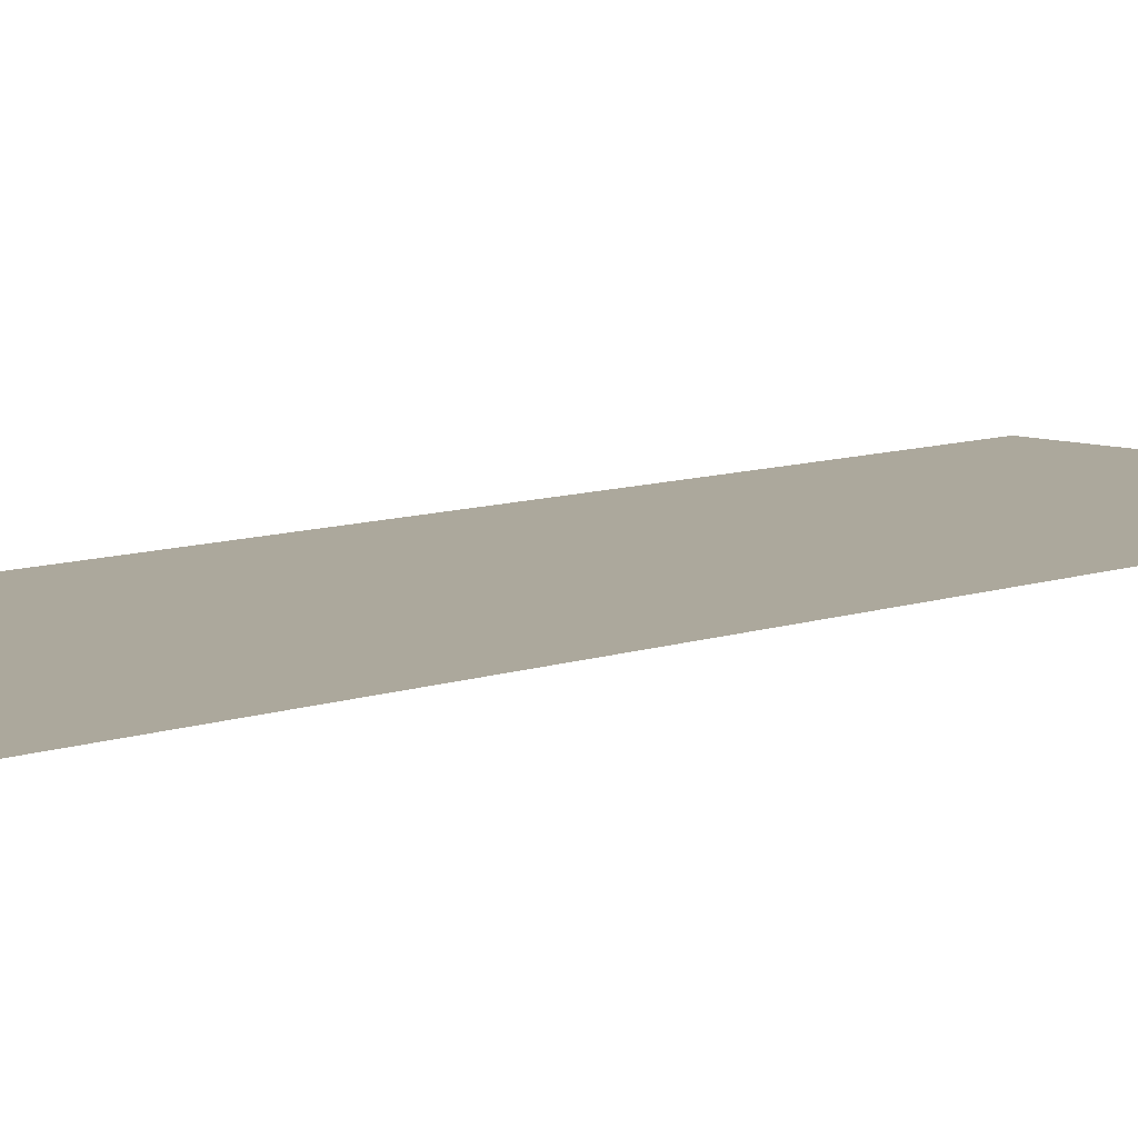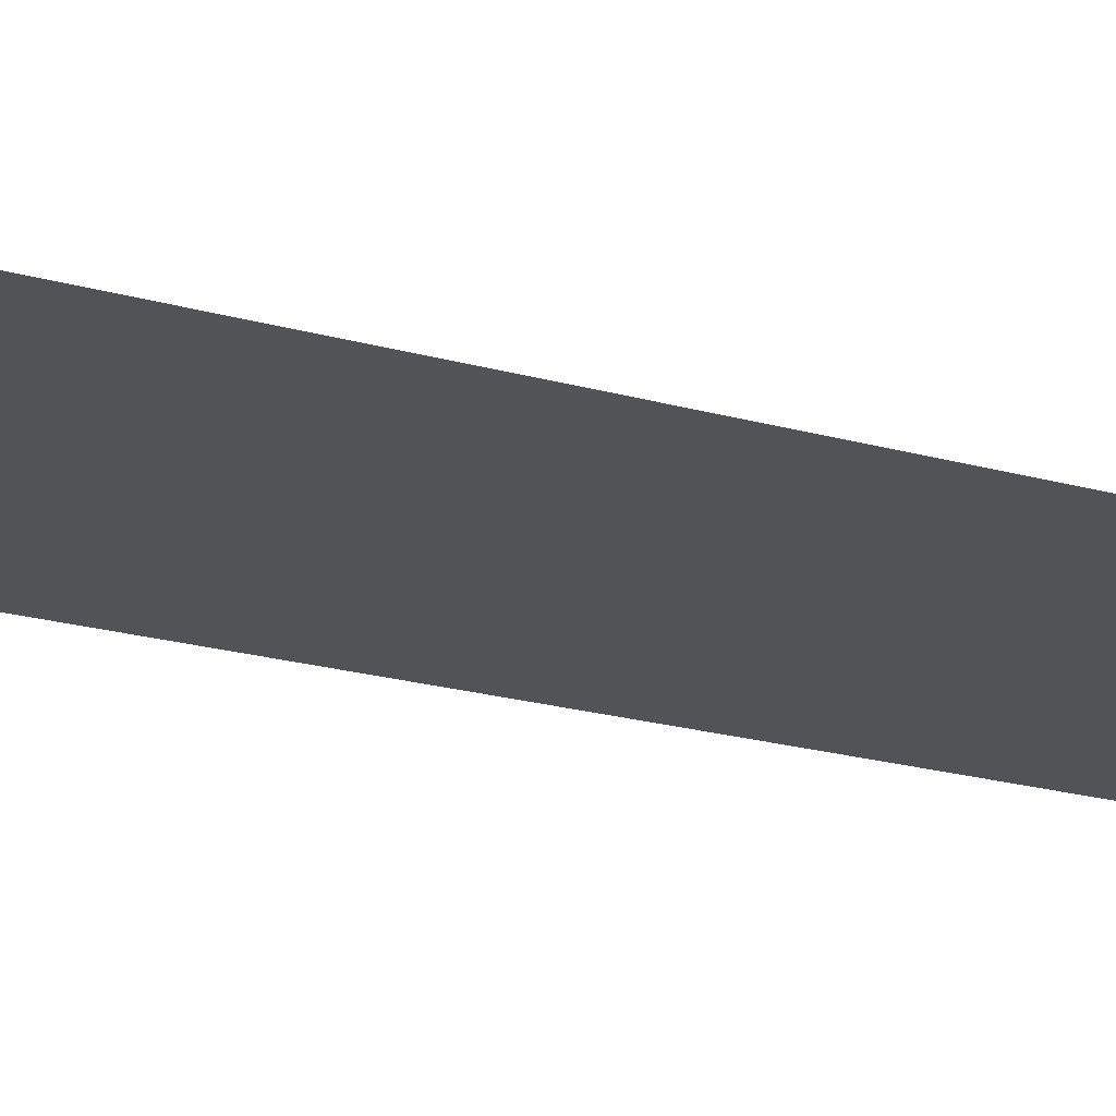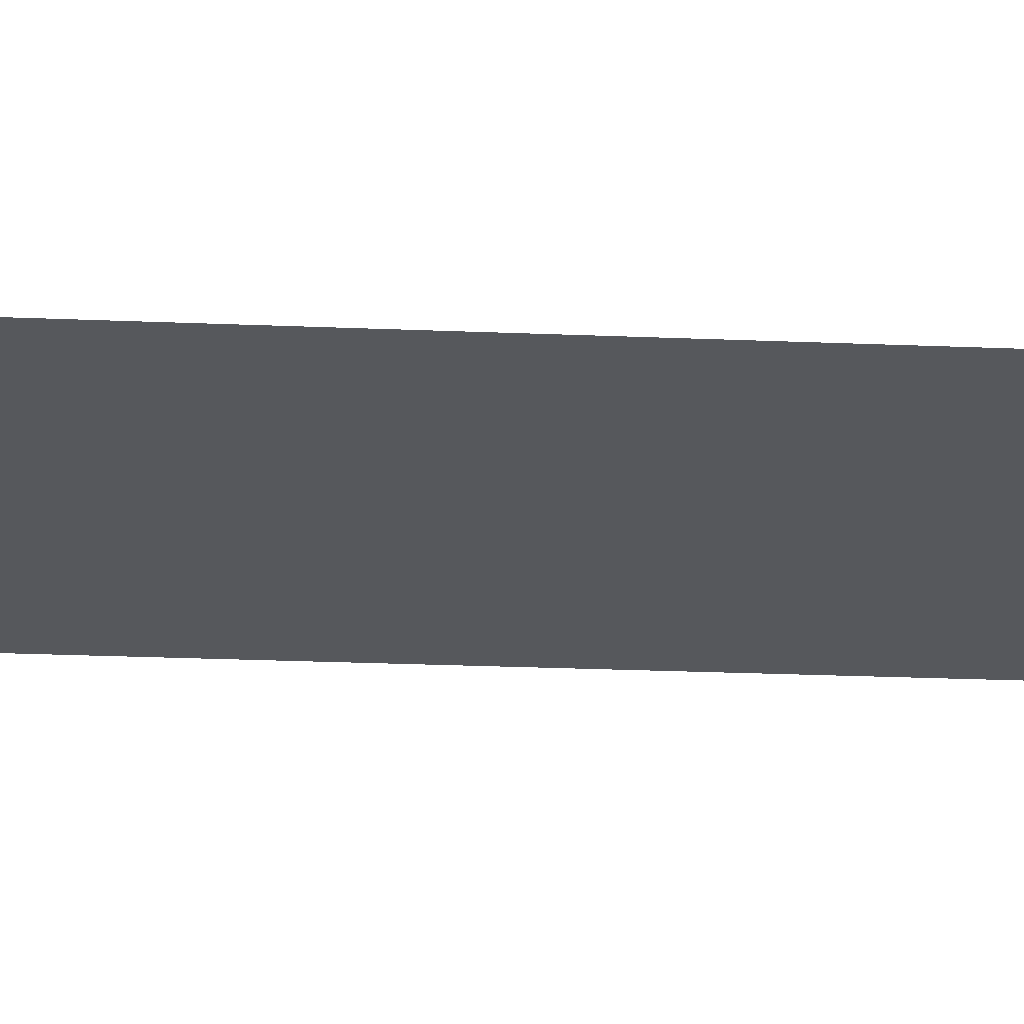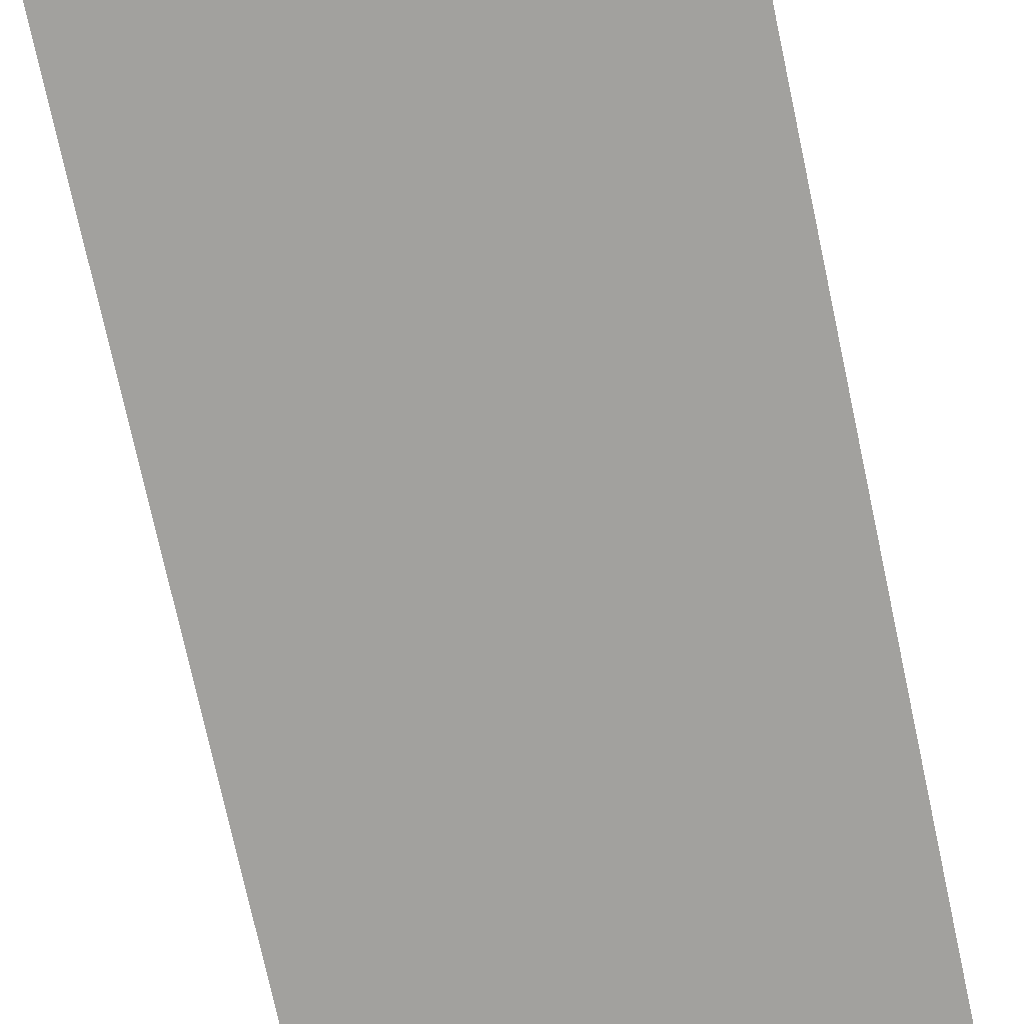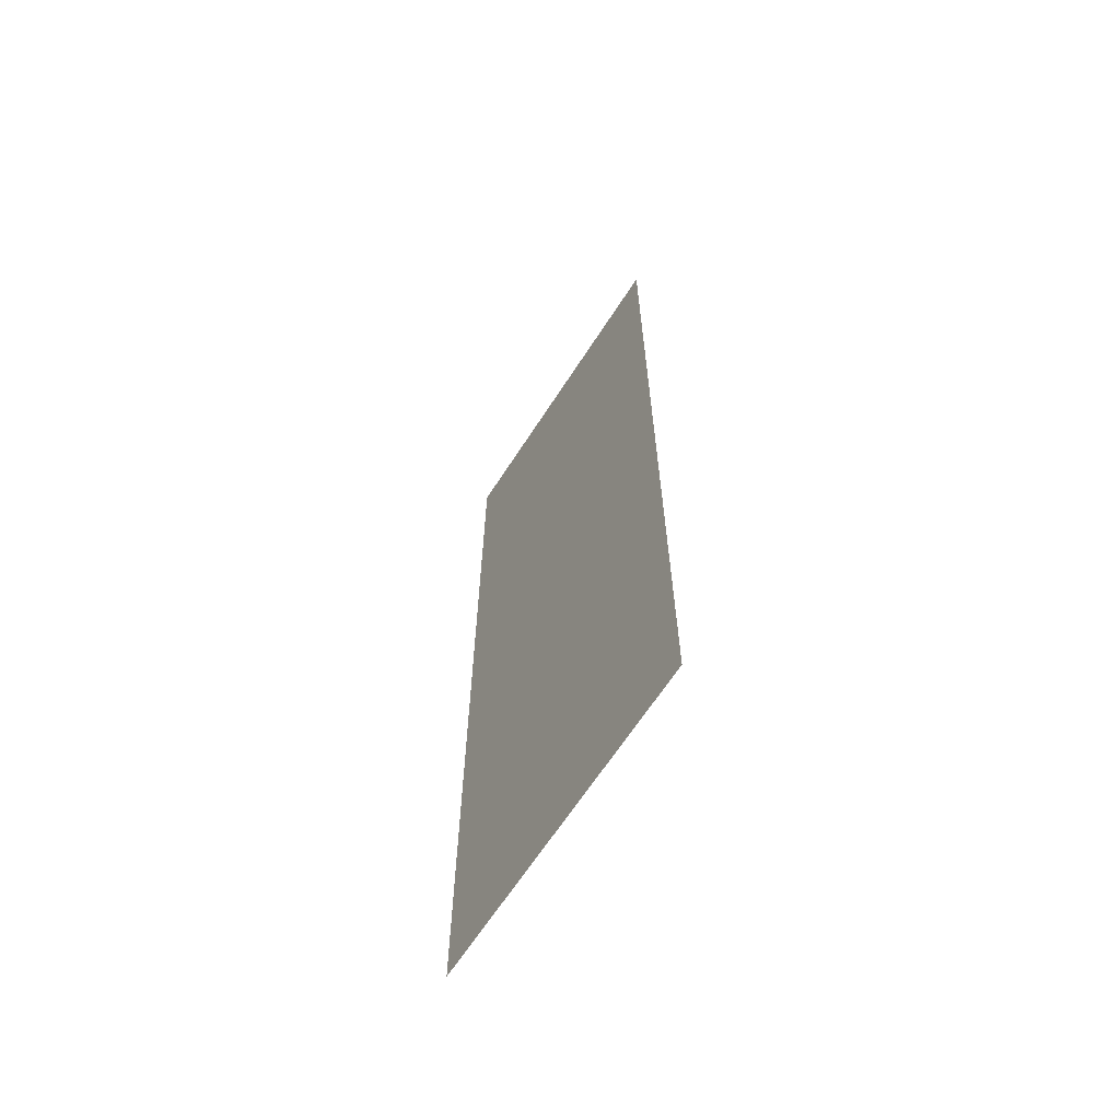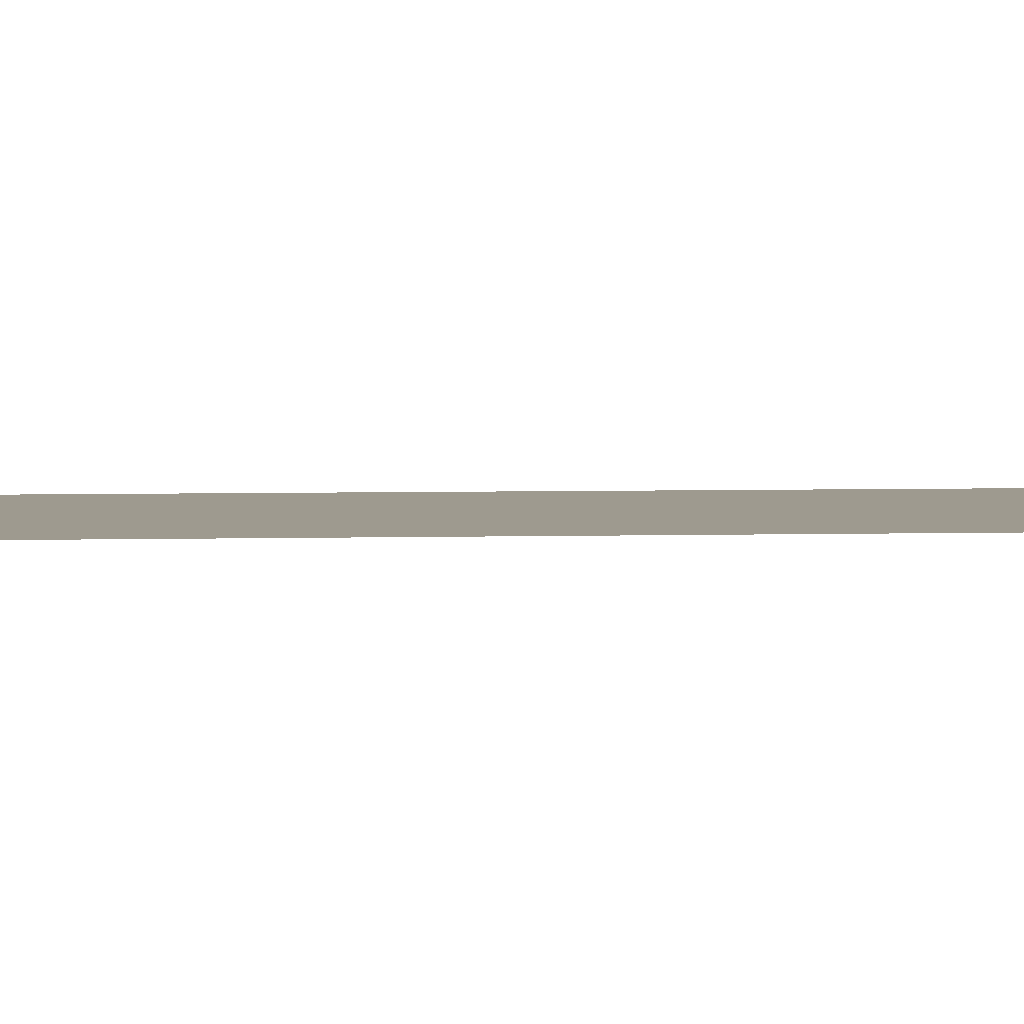
<metadata>
{"format":"obj","ext":"obj","renderer":"f3d","projection":"perspective","resolution":1024,"background":"white","views":[{"elev":8.5,"azim":-135.4,"up":"+Y"},{"elev":-22.1,"azim":-116.0,"up":"+Y"},{"elev":-28.0,"azim":86.5,"up":"+Y"},{"elev":-72.0,"azim":-168.0,"up":"+Y"},{"elev":-65.7,"azim":-122.9,"up":"+Z"},{"elev":3.6,"azim":83.8,"up":"+Y"}]}
</metadata>
<code>
g Version
v -0.3 0.3 0.3
v -0.3 0.3 -0.3
v -0.0994 0.3 -0.3
v -0.0994 0.3 0.3
g Version_0
f 3 2 1
f 4 3 1

</code>
